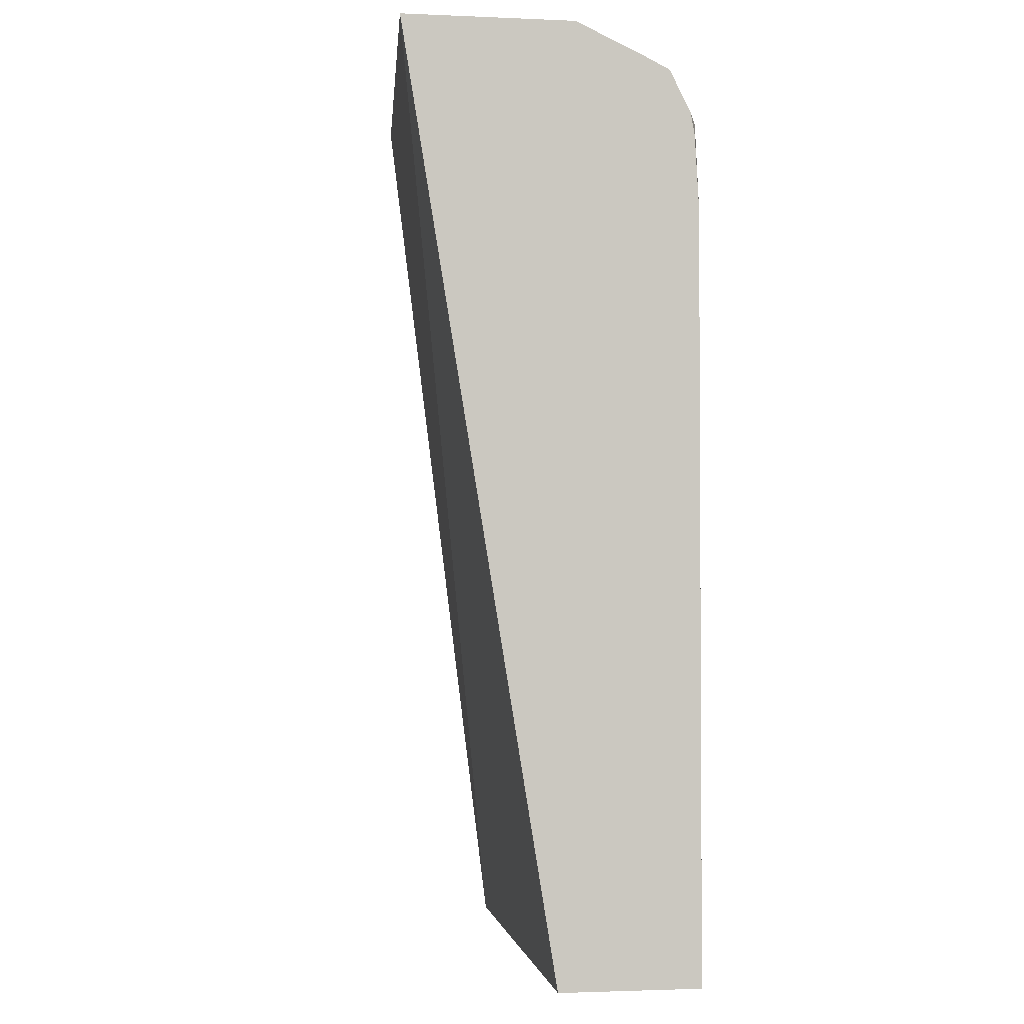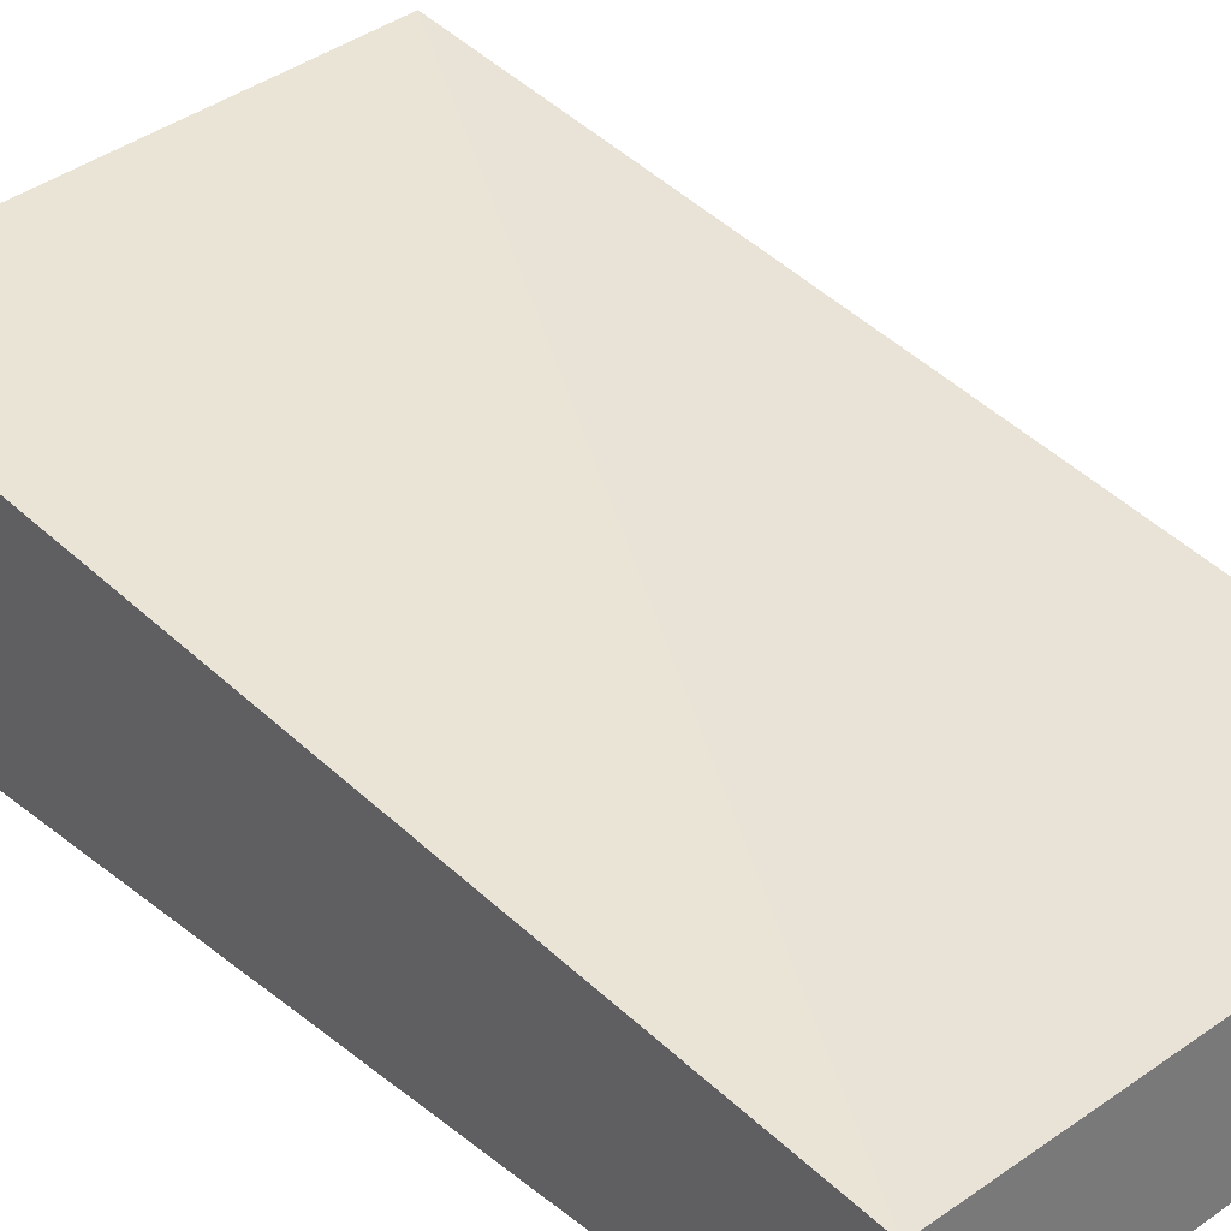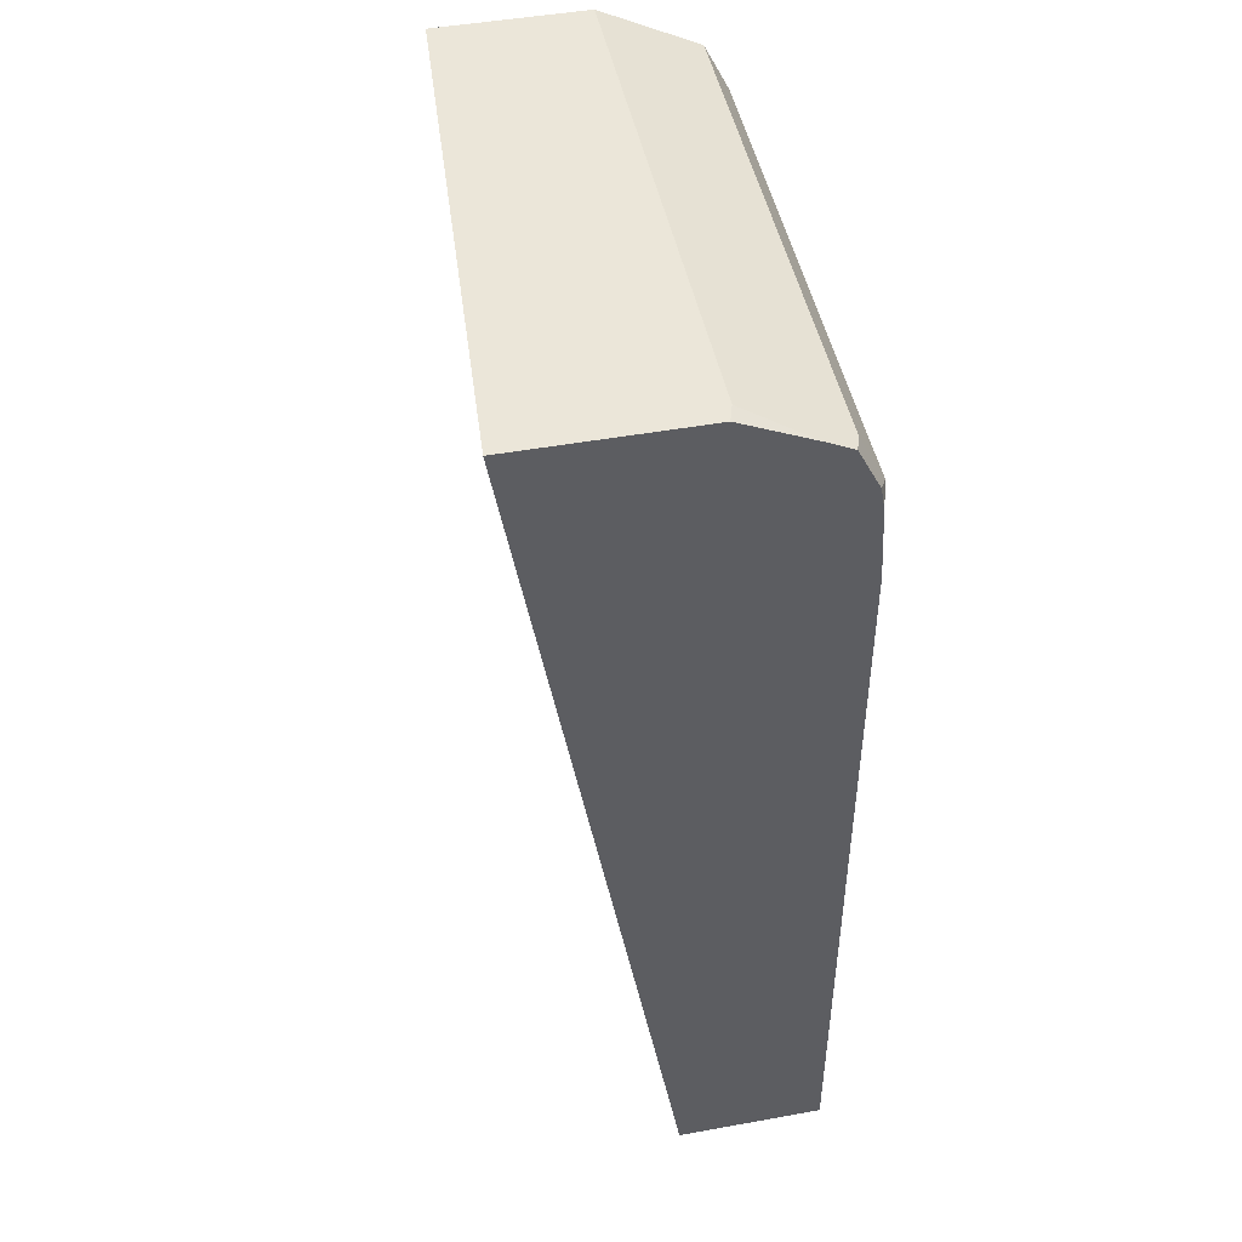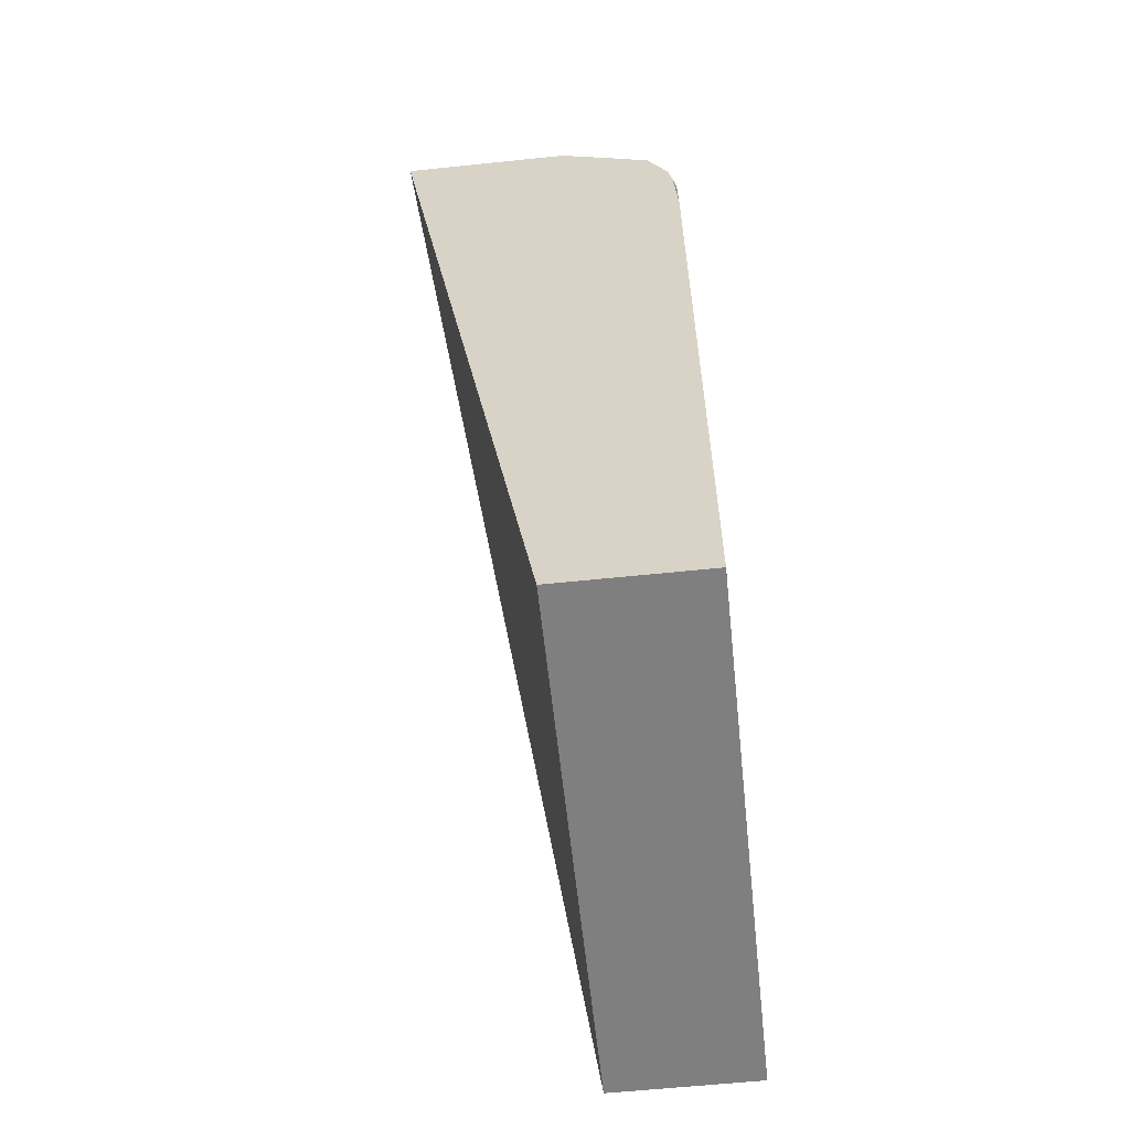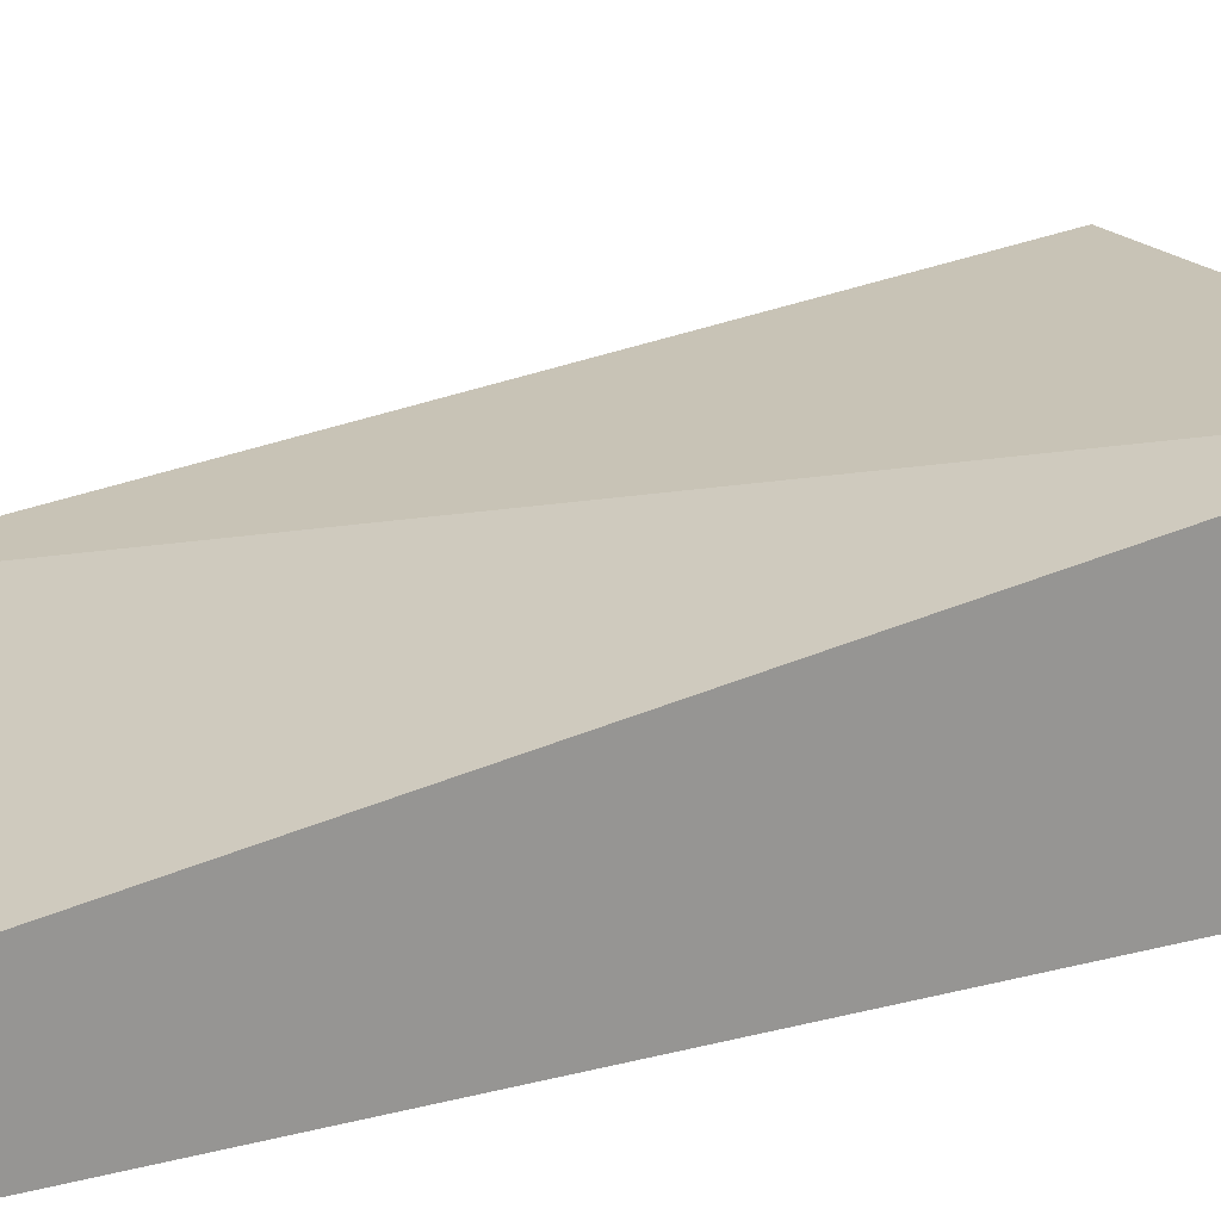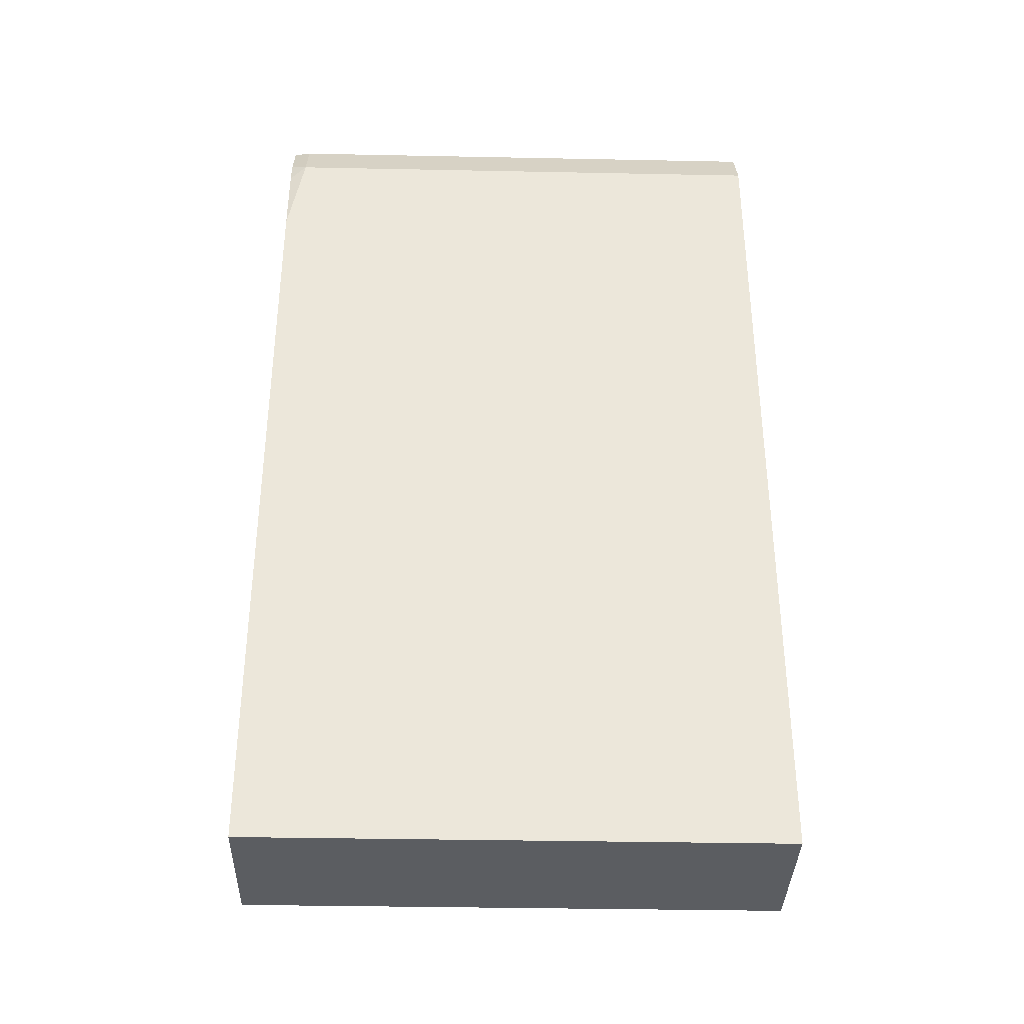
<metadata>
{"format":"obj","ext":"obj","renderer":"f3d","projection":"perspective","resolution":1024,"background":"white","views":[{"elev":-2.2,"azim":-98.5,"up":"+Z"},{"elev":33.8,"azim":136.9,"up":"+Y"},{"elev":47.4,"azim":-101.5,"up":"+Z"},{"elev":-59.9,"azim":-83.9,"up":"+Z"},{"elev":22.4,"azim":-113.5,"up":"+Y"},{"elev":-36.1,"azim":-1.5,"up":"+Z"}]}
</metadata>
<code>
v 0.0008845 -0.6575 0.5367
v -0.2911 -0.6371 0.5367
v 0.0008845 -0.738 0.5367
v 0.0008845 -0.7246 0.001076
v -0.2911 -0.7351 0.5367
v -0.2911 -0.7246 0.001076
v -0.2818 -0.738 0.5367
v 0.0008845 -0.7917 0.5099
v 0.0008845 -0.8051 0.001076
v -0.2911 -0.7742 0.5186
v -0.2911 -0.8051 0.001076
v -0.2911 -0.7885 0.5114
v -0.2818 -0.7917 0.5099
v 0.0008845 -0.8051 0.483
v -0.2911 -0.8051 0.4334
v -0.2911 -0.7917 0.5052
v -0.2911 -0.8004 0.4877
v -0.2818 -0.8051 0.483
v -0.2911 -0.8027 0.4749
f 4 9 11
f 8 13 18
f 4 11 6
f 5 10 7
f 7 10 12
f 7 12 13
f 8 18 14
f 13 16 17
f 9 18 15
f 9 15 11
f 12 16 13
f 13 17 18
f 15 18 19
f 3 13 8
f 9 14 18
f 3 7 13
f 17 19 18
f 2 12 10
f 2 10 5
f 1 2 5
f 1 7 3
f 1 3 8
f 1 8 14
f 1 14 9
f 1 9 4
f 1 5 7
f 2 4 6
f 2 6 11
f 2 11 15
f 2 15 19
f 2 19 17
f 2 17 16
f 1 4 2
f 2 16 12

</code>
